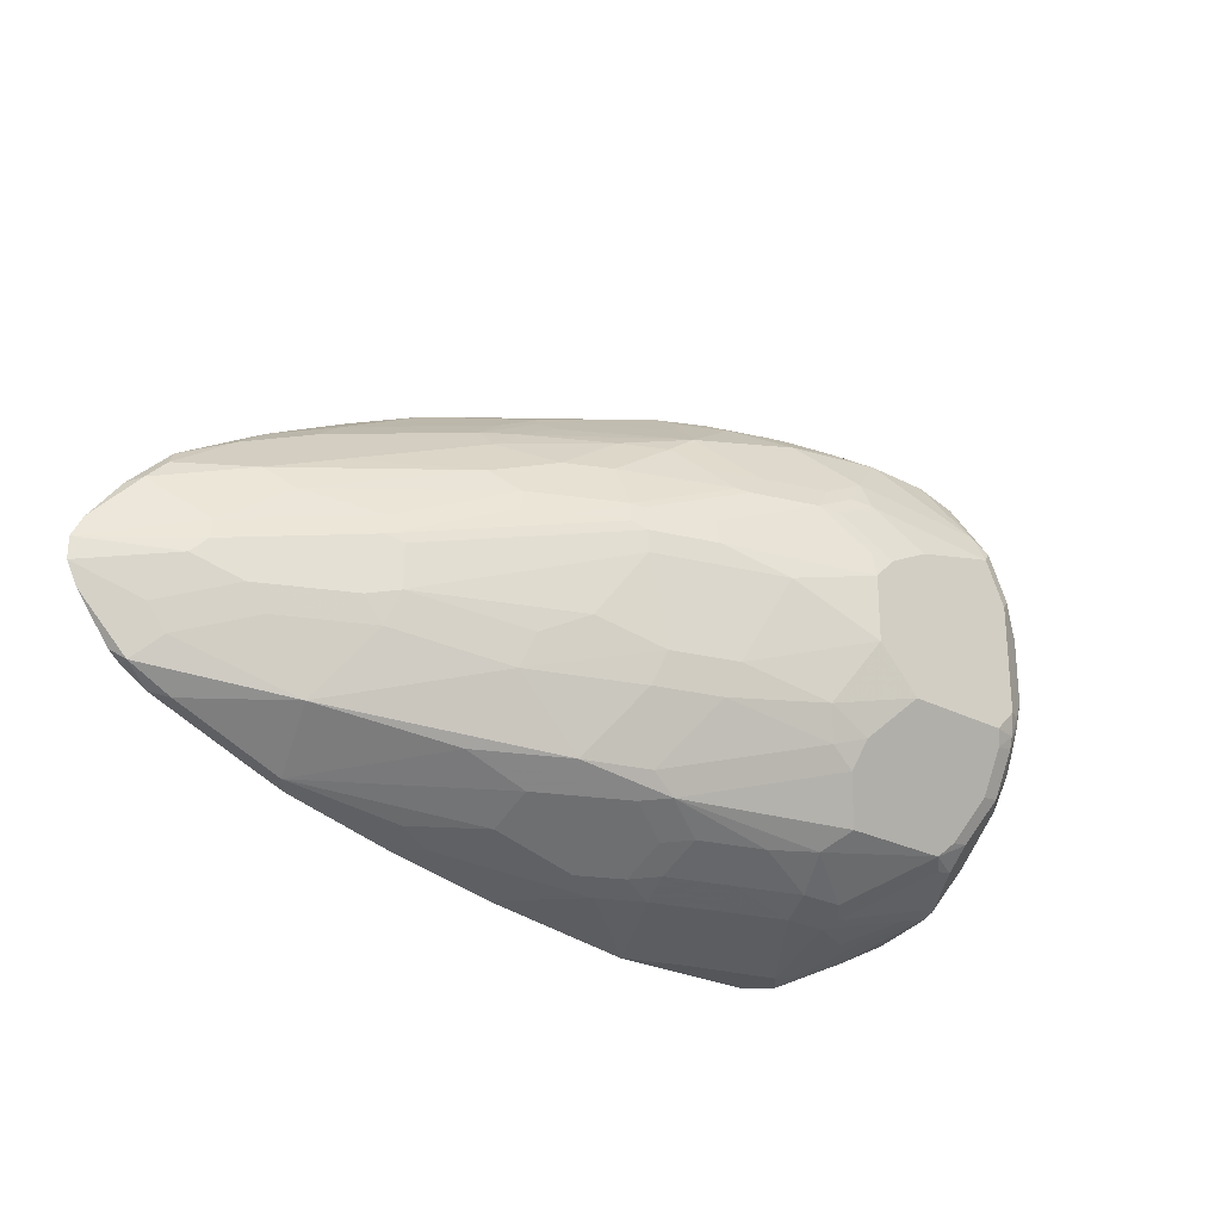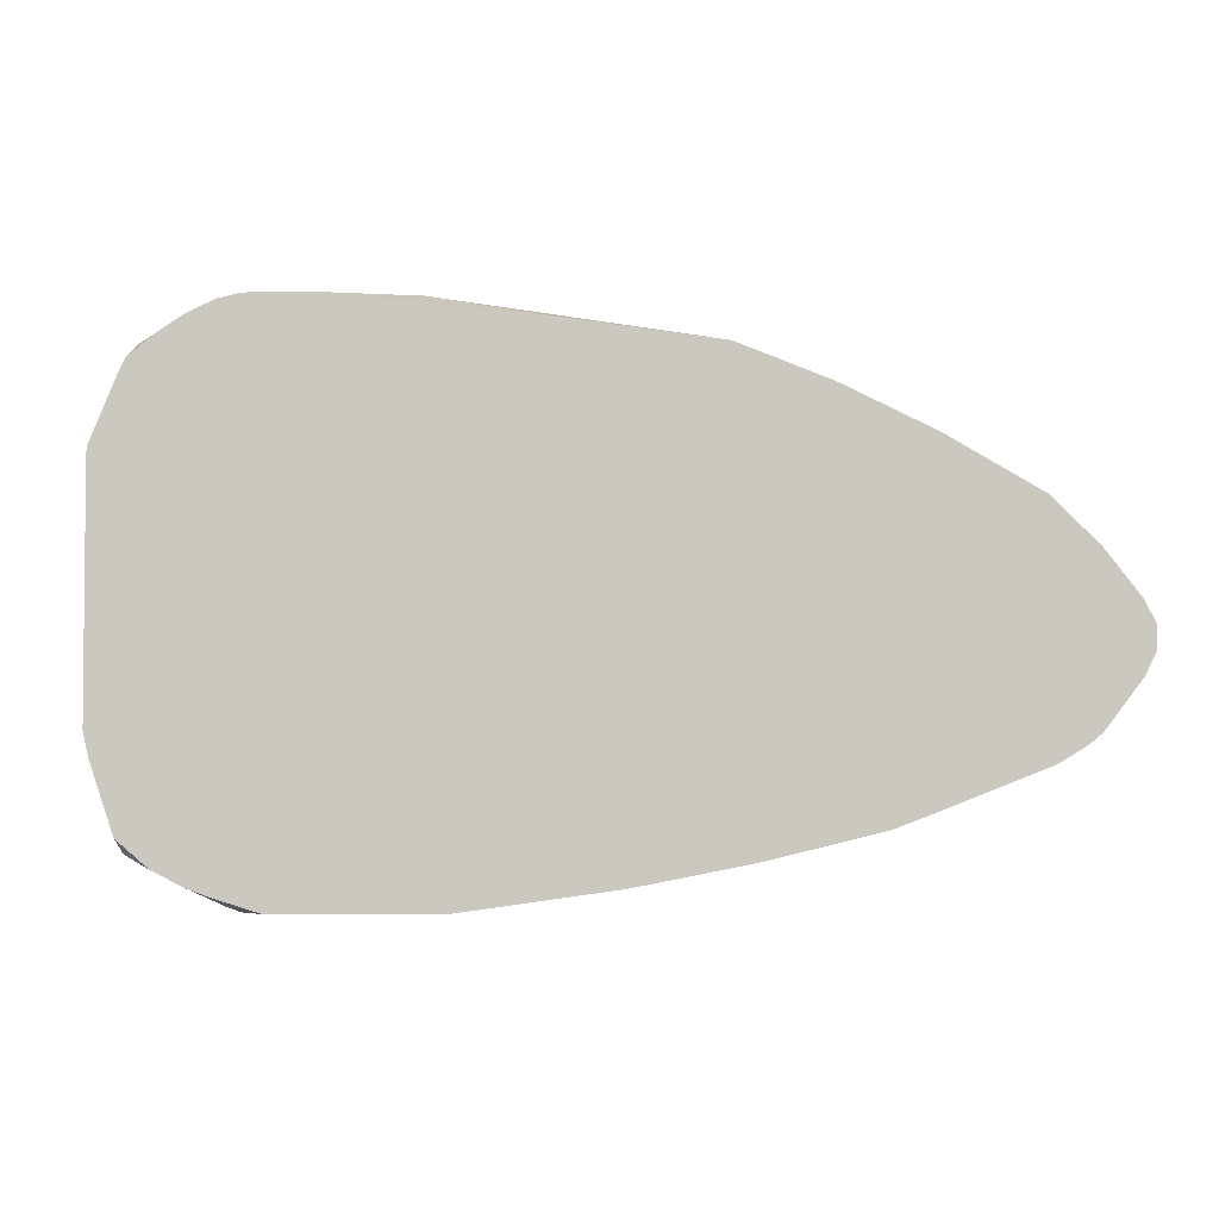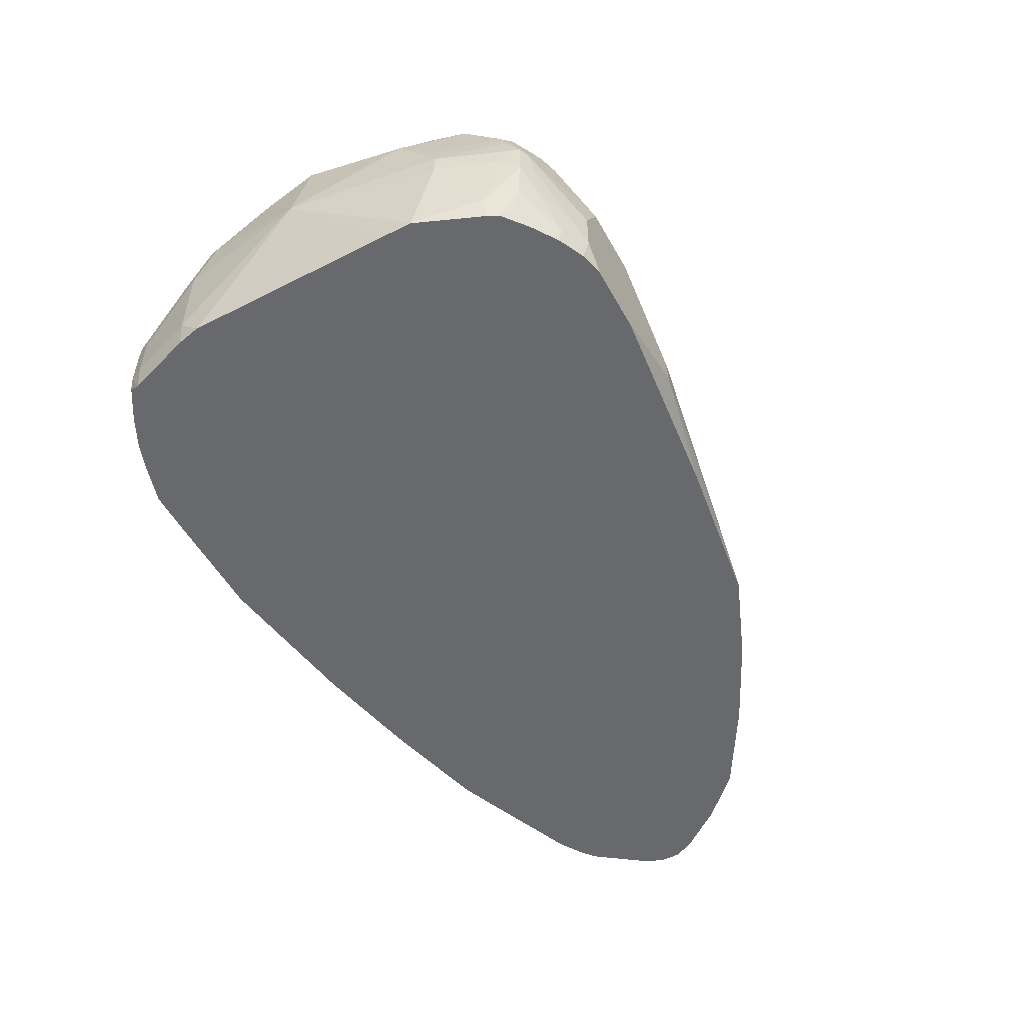
<metadata>
{"format":"obj","ext":"obj","renderer":"f3d","projection":"perspective","resolution":1024,"background":"white","views":[{"elev":-25.6,"azim":-40.0,"up":"+Y"},{"elev":-3.2,"azim":-177.7,"up":"+Y"},{"elev":-52.7,"azim":118.6,"up":"+Z"}]}
</metadata>
<code>
v 0.203 -0.7783 0.3384
v 0.203 -0.7783 0.3377
v 0.2538 -0.7783 0.3553
v 0.2199 -0.7613 0.423
v 0.1692 -0.7613 0.4061
v 0.1353 -0.7613 0.3891
v 0.1184 -0.7613 0.3722
v 0.1014 -0.7613 0.3553
v 0.08466 -0.7613 0.3384
v 0.2876 -0.7783 0.3377
v 0.08466 -0.7613 0.3377
v 0.2707 -0.7613 0.4399
v 0.3214 -0.7783 0.3722
v 0.2143 -0.75 0.4455
v 0.1635 -0.75 0.4286
v 0.1437 -0.7529 0.4145
v 0.1099 -0.7529 0.3976
v 0.01693 -0.7444 0.3553
v 6.695e-05 -0.7444 0.3384
v 0.322 -0.7779 0.3377
v 0.3214 -0.7783 0.3384
v 6.695e-05 -0.7444 0.3377
v 0.2651 -0.75 0.4624
v 0.3045 -0.7613 0.4399
v 0.3383 -0.7783 0.3553
v 0.3404 -0.774 0.3722
v 0.3383 -0.7613 0.423
v 0.2143 -0.7331 0.4794
v 0.1635 -0.7331 0.4624
v 0.1437 -0.7359 0.4483
v 0.1099 -0.719 0.4653
v 0.04236 -0.719 0.4314
v 0.04236 -0.7359 0.3976
v -0.008434 -0.7359 0.3638
v -0.06766 -0.7275 0.3384
v -0.08396 -0.7236 0.3377
v -0.07073 -0.7269 0.3377
v 0.3468 -0.774 0.3468
v 0.3559 -0.7674 0.3377
v 0.2509 -0.7303 0.4935
v 0.2988 -0.75 0.4624
v 0.3101 -0.7557 0.4511
v 0.3721 -0.7444 0.4568
v 0.3778 -0.7387 0.4681
v 0.3726 -0.7611 0.3377
v 0.3609 -0.767 0.3553
v 0.3721 -0.7613 0.3891
v 0.3743 -0.7571 0.4061
v 0.3912 -0.7402 0.4568
v 0.3574 -0.7571 0.423
v 0.1297 -0.7162 0.4794
v -0.008434 -0.7021 0.4314
v -0.09302 -0.719 0.3468
v -0.1061 -0.7151 0.3377
v 0.3721 -0.7613 0.3377
v 0.3496 -0.7162 0.5132
v 0.2651 -0.7162 0.5132
v 0.3609 -0.7219 0.5019
v 0.3933 -0.7359 0.4653
v 0.3839 -0.7555 0.3377
v 0.4144 -0.7402 0.3468
v 0.4173 -0.7387 0.3891
v 0.3891 -0.7444 0.4399
v 0.4004 -0.7387 0.4399
v 0.4018 -0.7359 0.4483
v 0.1099 -0.7021 0.4822
v 0.05922 -0.7021 0.4653
v 0.2481 -0.6823 0.5301
v 0.2284 -0.6683 0.5329
v -0.11 -0.6852 0.3976
v -0.1776 -0.6852 0.3468
v -0.1906 -0.6813 0.3377
v 0.3764 -0.719 0.4991
v 0.3764 -0.7021 0.516
v 0.3609 -0.7049 0.5188
v 0.3778 -0.6711 0.5358
v 0.2594 -0.6711 0.5358
v 0.3933 -0.719 0.4822
v 0.4123 -0.7275 0.4399
v 0.4103 -0.7021 0.4822
v 0.3947 -0.75 0.3377
v 0.4184 -0.7298 0.3377
v 0.4187 -0.7296 0.3384
v 0.4173 -0.7387 0.3553
v 0.4229 -0.7275 0.3891
v 0.4187 -0.7359 0.3976
v 0.1437 -0.6513 0.516
v 0.2002 -0.6626 0.5273
v 0.09309 -0.6513 0.4991
v 0.008498 -0.6513 0.4653
v 0.2538 -0.6598 0.5414
v 0.2199 -0.6429 0.5414
v -0.07609 -0.6344 0.4314
v -0.11 -0.6344 0.4145
v -0.1437 -0.6344 0.3976
v -0.1945 -0.6513 0.3638
v -0.2115 -0.6683 0.3468
v -0.2115 -0.6683 0.3377
v 0.3933 -0.6683 0.5329
v 0.3933 -0.6344 0.5498
v 0.3778 -0.6372 0.5527
v 0.4103 -0.6683 0.516
v 0.4293 -0.6936 0.4399
v 0.4356 -0.6683 0.4653
v 0.4187 -0.7021 0.4653
v 0.4293 -0.6767 0.4737
v 0.4188 -0.7289 0.3377
v 0.4229 -0.7275 0.3553
v 0.4399 -0.6767 0.423
v 0.4356 -0.6852 0.4314
v 0.1522 -0.6259 0.5245
v 0.1014 -0.6259 0.5076
v 0.01693 -0.6259 0.4737
v -0.06766 -0.6091 0.4399
v 0.2876 -0.6259 0.5583
v 0.2538 -0.5921 0.5583
v 0.203 -0.6091 0.5414
v -0.09017 -0.6147 0.4286
v -0.1579 -0.6147 0.3948
v -0.2086 -0.6316 0.3609
v -0.2058 -0.6457 0.3581
v -0.2538 -0.6091 0.3384
v -0.255 -0.6084 0.3377
v -0.2488 -0.6209 0.3377
v -0.2465 -0.6254 0.3377
v -0.2205 -0.6604 0.3377
v 0.4117 -0.6429 0.5301
v 0.4018 -0.6175 0.5498
v 0.3912 -0.6259 0.5541
v 0.3721 -0.6259 0.5583
v 0.4187 -0.6513 0.516
v 0.4399 -0.6598 0.4568
v 0.4356 -0.6175 0.4991
v 0.4358 -0.6781 0.3377
v 0.4399 -0.6767 0.3553
v 0.4568 -0.5752 0.423
v 0.186 -0.5583 0.5414
v 0.1353 -0.5583 0.5245
v 0.08466 -0.5583 0.5076
v 0.05079 -0.6091 0.4906
v -0.06766 -0.5752 0.4399
v -0.07895 -0.6034 0.4343
v 0.2538 -0.5414 0.5583
v -0.1692 -0.5921 0.3891
v -0.1917 -0.5978 0.3779
v -0.1466 -0.6034 0.4004
v -0.255 -0.5915 0.3377
v 0.4123 -0.6091 0.5414
v 0.4293 -0.5921 0.5245
v 0.4004 -0.6091 0.5527
v 0.4117 -0.5921 0.547
v 0.3891 -0.6091 0.5583
v 0.4293 -0.6259 0.5076
v 0.4399 -0.6091 0.4906
v 0.4356 -0.5837 0.516
v 0.4399 -0.5752 0.5076
v 0.4399 -0.6598 0.3377
v 0.4399 -0.4907 0.3377
v 0.4399 -0.4737 0.3384
v 0.4399 -0.4568 0.4061
v 0.4399 -0.4568 0.423
v 0.4399 -0.4907 0.4737
v 0.1353 -0.5414 0.5245
v 0.08466 -0.5414 0.5076
v -0.07895 -0.5696 0.4343
v 0.2707 -0.5245 0.5583
v 0.2538 -0.5224 0.5541
v 0.2199 -0.5076 0.5414
v -0.1804 -0.5865 0.3835
v -0.1466 -0.5865 0.4004
v -0.2465 -0.575 0.3377
v -0.1776 -0.571 0.3807
v 0.4286 -0.5752 0.5301
v 0.3976 -0.5161 0.5541
v 0.4117 -0.5414 0.547
v 0.3891 -0.5245 0.5583
v 0.4356 -0.5583 0.5097
v 0.4397 -0.4739 0.3377
v 0.4184 -0.4224 0.3377
v 0.4229 -0.423 0.3553
v 0.4201 -0.4089 0.4089
v 0.4187 -0.4061 0.4251
v 0.4342 -0.4455 0.4286
v 0.4356 -0.4568 0.442
v 0.4342 -0.4794 0.4794
v 0.4187 -0.4737 0.5097
v 0.1353 -0.5224 0.5202
v 0.08466 -0.5224 0.5033
v 0.07337 -0.5358 0.5019
v 0.0395 -0.5358 0.485
v 0.005641 -0.5358 0.4681
v 0.008498 -0.5203 0.4653
v -0.07609 -0.5541 0.4314
v 0.3045 -0.5076 0.5583
v 0.2368 -0.4907 0.5414
v 0.2199 -0.4885 0.5372
v -0.2115 -0.5372 0.3468
v -0.2205 -0.5411 0.3377
v -0.1945 -0.5541 0.3638
v -0.1269 -0.5372 0.3976
v 0.4117 -0.4907 0.5301
v 0.3947 -0.4907 0.547
v 0.3806 -0.4822 0.5541
v 0.3721 -0.4907 0.5583
v 0.4144 -0.4145 0.3377
v 0.4117 -0.4004 0.3666
v 0.4144 -0.3976 0.3976
v 0.4144 -0.3976 0.4272
v 0.4173 -0.4117 0.4455
v 0.4229 -0.423 0.4399
v 0.4187 -0.423 0.4589
v 0.4173 -0.4455 0.4963
v 0.4144 -0.4484 0.5033
v 0.1692 -0.4885 0.5202
v 0.07615 -0.5203 0.4991
v -0.008434 -0.5033 0.4483
v 0.2707 -0.4737 0.5414
v 0.2538 -0.4716 0.5372
v 0.2368 -0.4681 0.5301
v 0.186 -0.4681 0.5132
v -0.1437 -0.5203 0.3807
v -0.1945 -0.5203 0.3468
v -0.1867 -0.5073 0.3377
v 0.3976 -0.4653 0.5287
v 0.3806 -0.4314 0.5202
v 0.3721 -0.4681 0.547
v 0.3721 -0.4794 0.5527
v 0.3958 -0.3994 0.3377
v 0.4089 -0.4033 0.3525
v 0.3778 -0.3835 0.3497
v 0.3553 -0.3722 0.3553
v 0.4032 -0.392 0.4089
v 0.4144 -0.4145 0.461
v 0.406 -0.3934 0.4251
v 0.3834 -0.3948 0.4624
v 0.3891 -0.4018 0.4716
v 0.4004 -0.4117 0.4794
v 0.4018 -0.423 0.4927
v 0.3891 -0.4272 0.5097
v 0.1607 -0.4864 0.516
v 0.07615 -0.4864 0.4822
v 0.05922 -0.5033 0.4822
v 0.04236 -0.4864 0.4653
v 0.008498 -0.4695 0.4314
v -0.09302 -0.5033 0.3976
v 0.2707 -0.4625 0.5358
v 0.2707 -0.4512 0.5301
v 0.1522 -0.4343 0.4794
v 0.1437 -0.4695 0.4991
v 0.2538 -0.4343 0.5132
v 0.203 -0.4343 0.4963
v -0.09302 -0.4695 0.3638
v -0.1437 -0.4864 0.3468
v -0.186 -0.5069 0.3377
v 0.3891 -0.4174 0.4963
v 0.3553 -0.4174 0.5132
v 0.3045 -0.4174 0.5132
v 0.3976 -0.3976 0.3468
v 0.3754 -0.3859 0.3377
v 0.3559 -0.3768 0.3377
v 0.3553 -0.3722 0.3891
v 0.3524 -0.375 0.3412
v 0.3383 -0.3722 0.3384
v 0.3383 -0.3722 0.423
v 0.3721 -0.3891 0.4568
v 0.3806 -0.3976 0.4695
v 0.3721 -0.4004 0.4794
v 0.3976 -0.4145 0.4864
v 0.1269 -0.4526 0.4822
v 0.09309 -0.4526 0.4653
v 0.008498 -0.4526 0.4145
v 0.03386 -0.4512 0.4286
v 0.1692 -0.4004 0.4455
v 0.1522 -0.4166 0.4568
v 0.1437 -0.4272 0.4653
v 0.06772 -0.4343 0.4286
v 0.2368 -0.4174 0.4963
v 0.203 -0.4004 0.4624
v -0.1184 -0.467 0.3377
v -0.06766 -0.4505 0.3553
v 0.2791 -0.4103 0.4991
v 0.338 -0.3725 0.3377
v 0.2876 -0.3722 0.3384
v 0.2876 -0.3722 0.423
v 0.3383 -0.3779 0.4343
v 0.05922 -0.4272 0.4145
v 0.06772 -0.4166 0.4061
v 0.03386 -0.4336 0.4061
v 0.1607 -0.3934 0.4314
v 0.2368 -0.3997 0.4737
v 0.1945 -0.3934 0.4483
v 6.695e-05 -0.4166 0.3553
v -0.05073 -0.4336 0.3384
v -0.08459 -0.4502 0.3377
v 0.2876 -0.3779 0.4343
v 0.2538 -0.3891 0.4568
v 0.2538 -0.4004 0.4794
v 0.2873 -0.3725 0.3377
v 0.2199 -0.3722 0.3553
v 0.1353 -0.3891 0.3377
v 0.2199 -0.3722 0.3722
v 0.1692 -0.3891 0.423
v 0.203 -0.3891 0.4399
v 0.008498 -0.4103 0.3468
v 0.2453 -0.3934 0.4653
v -0.0501 -0.4331 0.3377
v -0.05135 -0.4337 0.3377
v 0.01756 -0.4061 0.3377
v 0.01693 -0.4061 0.3384
v 0.1184 -0.3891 0.3553
v 0.01686 -0.4062 0.3377
f 186 212 213
f 188 214 240
f 186 213 201
f 187 214 188
f 187 196 214
f 188 215 189
f 188 240 215
f 192 215 242
f 190 215 191
f 191 215 192
f 192 216 200
f 192 200 193
f 192 242 216
f 185 212 186
f 189 215 190
f 185 211 212
f 174 175 201
f 183 211 184
f 194 217 195
f 173 201 175
f 174 201 202
f 174 202 203
f 174 203 204
f 174 204 176
f 179 205 180
f 184 211 185
f 180 205 206
f 180 207 181
f 181 207 182
f 182 208 209
f 182 209 210
f 182 210 183
f 182 207 208
f 183 210 211
f 180 206 207
f 194 204 217
f 209 233 211
f 195 218 196
f 206 229 258
f 206 258 230
f 206 230 207
f 207 230 231
f 207 231 232
f 207 232 208
f 208 233 209
f 208 232 234
f 208 234 235
f 208 235 236
f 208 236 237
f 208 237 233
f 173 186 201
f 209 211 210
f 211 233 212
f 205 229 206
f 205 228 229
f 204 227 217
f 203 224 225
f 196 218 247
f 196 247 219
f 196 219 220
f 196 220 214
f 197 199 200
f 197 200 221
f 197 221 222
f 195 217 218
f 197 222 198
f 200 216 221
f 201 213 202
f 202 213 224
f 202 224 203
f 203 225 226
f 203 226 227
f 203 227 204
f 198 222 223
f 173 177 186
f 158 178 159
f 172 193 200
f 142 170 146
f 143 166 167
f 143 167 168
f 143 168 163
f 144 169 145
f 144 146 170
f 144 170 169
f 145 169 147
f 147 169 172
f 147 172 171
f 148 149 173
f 148 173 151
f 149 155 173
f 150 174 152
f 150 151 174
f 142 165 170
f 141 164 165
f 138 164 139
f 138 163 164
f 132 136 154
f 133 155 149
f 133 149 153
f 133 154 156
f 133 156 155
f 134 157 135
f 135 157 136
f 151 175 174
f 136 158 159
f 136 160 161
f 136 161 162
f 136 162 156
f 136 156 154
f 136 157 158
f 137 163 138
f 137 143 163
f 136 159 160
f 172 200 199
f 151 173 175
f 155 156 173
f 164 189 165
f 165 189 190
f 165 190 191
f 165 191 192
f 165 192 193
f 165 193 172
f 165 172 169
f 165 169 170
f 166 194 195
f 166 195 167
f 167 195 196
f 167 196 168
f 171 197 198
f 171 172 199
f 171 199 197
f 164 188 189
f 163 188 164
f 163 187 188
f 163 196 187
f 156 162 177
f 156 177 173
f 212 233 238
f 159 178 179
f 159 179 180
f 159 180 160
f 160 180 181
f 152 174 176
f 160 181 161
f 161 182 183
f 161 183 184
f 161 184 162
f 162 184 185
f 162 185 186
f 162 186 177
f 163 168 196
f 161 181 182
f 212 238 213
f 230 259 260
f 213 239 225
f 271 272 276
f 271 276 286
f 271 286 287
f 271 287 288
f 271 288 280
f 273 289 274
f 273 278 289
f 274 289 287
f 274 287 286
f 274 286 275
f 277 290 278
f 277 281 290
f 278 290 291
f 278 291 289
f 279 280 292
f 267 285 281
f 265 285 267
f 265 267 266
f 264 285 265
f 250 257 277
f 250 277 251
f 252 279 253
f 252 271 280
f 252 280 279
f 253 279 254
f 255 267 256
f 279 292 293
f 256 267 281
f 257 281 277
f 260 282 263
f 260 263 262
f 263 282 298
f 263 298 283
f 264 284 295
f 264 295 285
f 256 281 257
f 248 278 273
f 279 293 294
f 280 287 292
f 293 306 307
f 293 307 294
f 296 303 305
f 296 305 297
f 299 300 308
f 299 308 309
f 299 309 310
f 299 310 301
f 301 310 302
f 302 310 309
f 302 309 304
f 304 309 306
f 306 309 311
f 308 311 309
f 131 153 149
f 292 306 293
f 292 304 306
f 291 305 303
f 290 305 291
f 281 285 295
f 281 295 296
f 281 296 297
f 281 297 290
f 283 298 300
f 283 300 299
f 284 301 302
f 280 288 287
f 284 302 303
f 284 296 295
f 287 289 292
f 289 302 304
f 289 304 292
f 289 291 303
f 289 303 302
f 290 297 305
f 284 303 296
f 213 238 239
f 248 277 278
f 248 269 249
f 222 245 271
f 222 271 252
f 222 252 253
f 222 253 223
f 223 253 254
f 225 239 255
f 225 255 256
f 225 256 226
f 226 256 257
f 226 257 247
f 226 247 246
f 228 258 229
f 228 259 258
f 230 260 231
f 230 258 259
f 221 245 222
f 220 251 248
f 220 250 251
f 220 249 240
f 213 225 224
f 214 220 240
f 215 240 241
f 215 241 242
f 216 242 241
f 216 241 243
f 216 243 244
f 231 261 232
f 216 244 245
f 217 246 218
f 217 227 226
f 217 226 246
f 218 246 247
f 219 247 250
f 219 250 220
f 220 248 249
f 216 245 221
f 248 251 277
f 231 260 262
f 231 263 283
f 241 249 269
f 241 269 270
f 241 270 243
f 243 270 244
f 244 271 245
f 244 270 272
f 244 272 271
f 247 257 250
f 248 273 274
f 248 274 275
f 248 275 286
f 248 286 276
f 248 276 272
f 248 272 270
f 248 270 269
f 240 249 241
f 239 268 255
f 238 268 239
f 237 268 238
f 231 283 299
f 231 299 301
f 231 301 284
f 231 284 264
f 231 264 261
f 232 261 234
f 233 237 238
f 231 262 263
f 234 261 264
f 234 265 235
f 235 265 266
f 235 266 236
f 236 266 267
f 236 267 255
f 236 255 268
f 236 268 237
f 234 264 265
f 131 133 153
f 1 25 13
f 129 150 152
f 21 38 25
f 23 40 28
f 23 41 40
f 24 42 41
f 24 27 43
f 24 43 44
f 24 44 42
f 25 38 45
f 25 45 60
f 25 60 46
f 25 46 62
f 25 62 47
f 25 47 48
f 25 48 26
f 26 48 49
f 20 39 38
f 26 49 50
f 20 38 21
f 19 36 37
f 13 27 24
f 14 23 28
f 14 28 15
f 15 29 30
f 15 30 16
f 15 28 29
f 16 30 31
f 16 31 32
f 16 32 17
f 17 32 33
f 17 33 34
f 18 34 53
f 18 53 35
f 18 35 19
f 19 35 36
f 19 37 22
f 27 50 49
f 27 49 43
f 28 40 51
f 44 59 58
f 46 60 61
f 46 61 62
f 47 62 64
f 47 64 63
f 47 63 49
f 47 49 48
f 49 64 65
f 49 65 59
f 49 63 64
f 51 66 67
f 51 67 52
f 51 57 68
f 51 68 69
f 51 69 66
f 44 49 59
f 43 49 44
f 42 44 58
f 41 58 56
f 28 51 29
f 29 51 30
f 30 51 31
f 31 51 52
f 31 52 32
f 32 52 53
f 32 53 33
f 13 50 27
f 33 53 34
f 36 53 54
f 38 39 55
f 38 55 45
f 40 41 56
f 40 56 57
f 40 57 51
f 41 42 58
f 35 53 36
f 13 26 50
f 13 25 26
f 129 152 130
f 2 126 125
f 2 125 124
f 2 124 123
f 2 123 147
f 2 147 171
f 2 171 198
f 2 198 223
f 2 223 254
f 2 254 279
f 2 279 294
f 2 294 307
f 2 307 306
f 2 306 311
f 2 311 308
f 2 308 300
f 2 98 126
f 2 72 98
f 2 54 72
f 2 36 54
f 1 2 10
f 1 10 21
f 1 21 25
f 1 13 3
f 1 3 12
f 1 12 4
f 1 4 5
f 2 300 298
f 1 5 6
f 1 7 8
f 1 8 9
f 1 9 11
f 1 11 2
f 2 11 22
f 2 22 37
f 2 37 36
f 1 6 7
f 52 70 53
f 2 298 282
f 2 260 259
f 5 15 16
f 5 16 6
f 6 16 17
f 6 17 34
f 6 34 18
f 6 18 7
f 7 18 8
f 8 18 19
f 8 19 9
f 9 19 22
f 9 22 11
f 10 20 21
f 12 23 14
f 12 13 24
f 12 24 41
f 4 15 5
f 4 14 15
f 4 12 14
f 3 13 12
f 2 259 228
f 2 228 205
f 2 205 179
f 2 179 178
f 2 178 158
f 2 158 157
f 2 157 134
f 2 282 260
f 2 134 107
f 2 82 81
f 2 81 60
f 2 60 45
f 2 45 55
f 2 55 39
f 2 39 20
f 2 20 10
f 2 107 82
f 52 67 70
f 12 41 23
f 53 71 72
f 100 129 101
f 100 127 128
f 101 129 130
f 102 106 131
f 102 131 127
f 103 110 104
f 104 110 109
f 104 109 132
f 104 132 154
f 104 154 133
f 104 133 131
f 104 131 106
f 104 106 105
f 107 134 108
f 108 134 135
f 100 128 129
f 109 135 136
f 99 127 100
f 97 126 98
f 92 116 117
f 92 117 111
f 93 114 118
f 93 118 94
f 94 118 119
f 94 119 95
f 95 119 96
f 96 119 120
f 96 120 121
f 96 121 97
f 97 121 122
f 97 122 123
f 97 123 124
f 97 124 125
f 97 125 126
f 99 102 127
f 111 137 112
f 111 117 137
f 112 137 138
f 119 144 145
f 119 145 122
f 119 122 120
f 119 142 146
f 119 146 144
f 120 122 121
f 122 145 123
f 123 145 147
f 127 148 128
f 127 131 149
f 127 149 148
f 128 150 129
f 128 148 151
f 128 151 150
f 53 70 71
f 116 137 117
f 116 143 137
f 115 143 116
f 115 166 143
f 112 138 139
f 112 139 140
f 112 140 113
f 113 140 114
f 114 141 165
f 114 165 142
f 114 142 119
f 92 115 116
f 114 119 118
f 114 139 164
f 114 164 141
f 115 130 152
f 115 152 176
f 115 176 204
f 115 204 194
f 115 194 166
f 114 140 139
f 91 115 92
f 109 136 132
f 90 114 93
f 62 108 85
f 62 85 86
f 62 86 64
f 64 86 65
f 65 86 79
f 66 87 67
f 66 69 88
f 66 88 87
f 67 87 89
f 67 89 90
f 67 90 70
f 68 91 69
f 69 91 92
f 69 92 88
f 70 90 93
f 61 84 62
f 61 83 84
f 61 82 83
f 61 81 82
f 53 72 54
f 90 112 113
f 56 58 73
f 56 73 74
f 56 74 75
f 56 75 76
f 56 76 77
f 70 93 94
f 56 77 57
f 57 91 68
f 58 59 73
f 59 78 73
f 59 65 79
f 59 79 80
f 59 80 78
f 60 81 61
f 57 77 91
f 70 94 95
f 62 84 108
f 87 92 111
f 79 105 80
f 80 105 106
f 80 106 102
f 82 107 83
f 83 107 108
f 85 108 135
f 85 135 109
f 79 104 105
f 85 109 110
f 86 110 103
f 87 111 112
f 87 112 89
f 87 88 92
f 70 95 96
f 89 112 90
f 90 113 114
f 85 110 86
f 79 103 104
f 83 108 84
f 71 97 72
f 70 96 97
f 70 97 71
f 79 86 103
f 72 97 98
f 73 78 102
f 73 102 99
f 74 99 75
f 75 99 76
f 73 99 74
f 76 100 101
f 76 101 130
f 76 130 115
f 76 115 91
f 76 91 77
f 78 80 102
f 76 99 100

</code>
